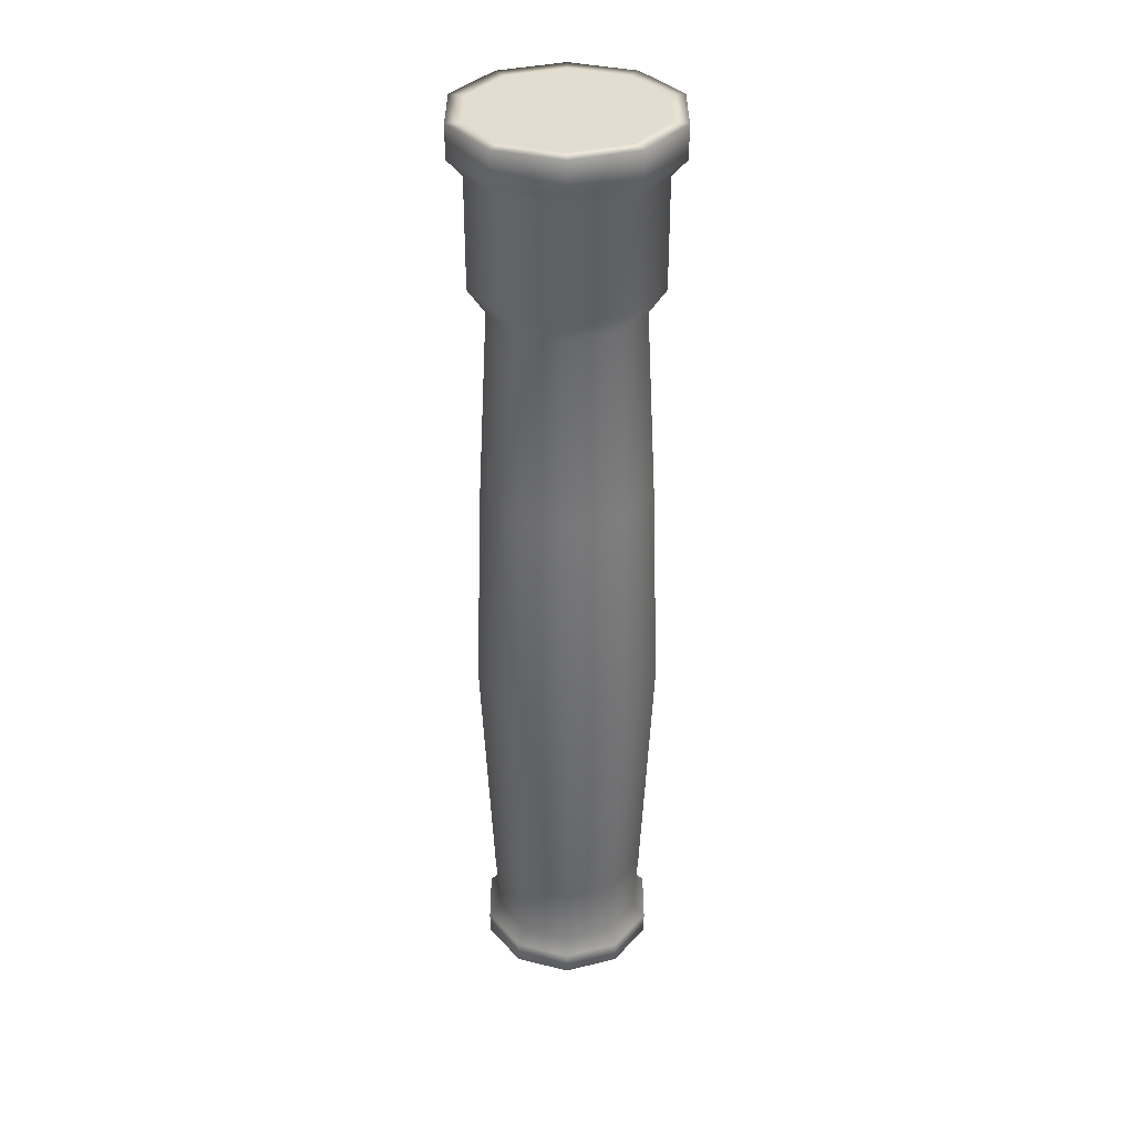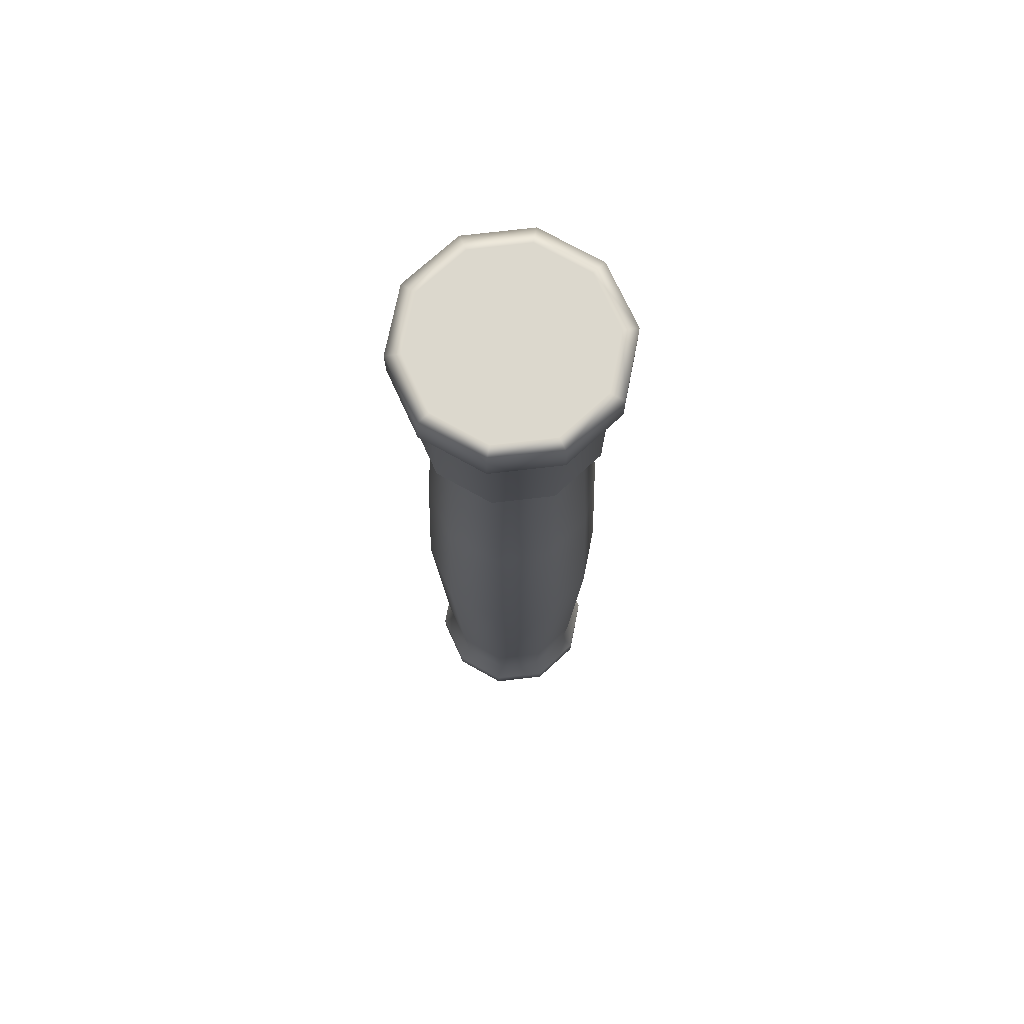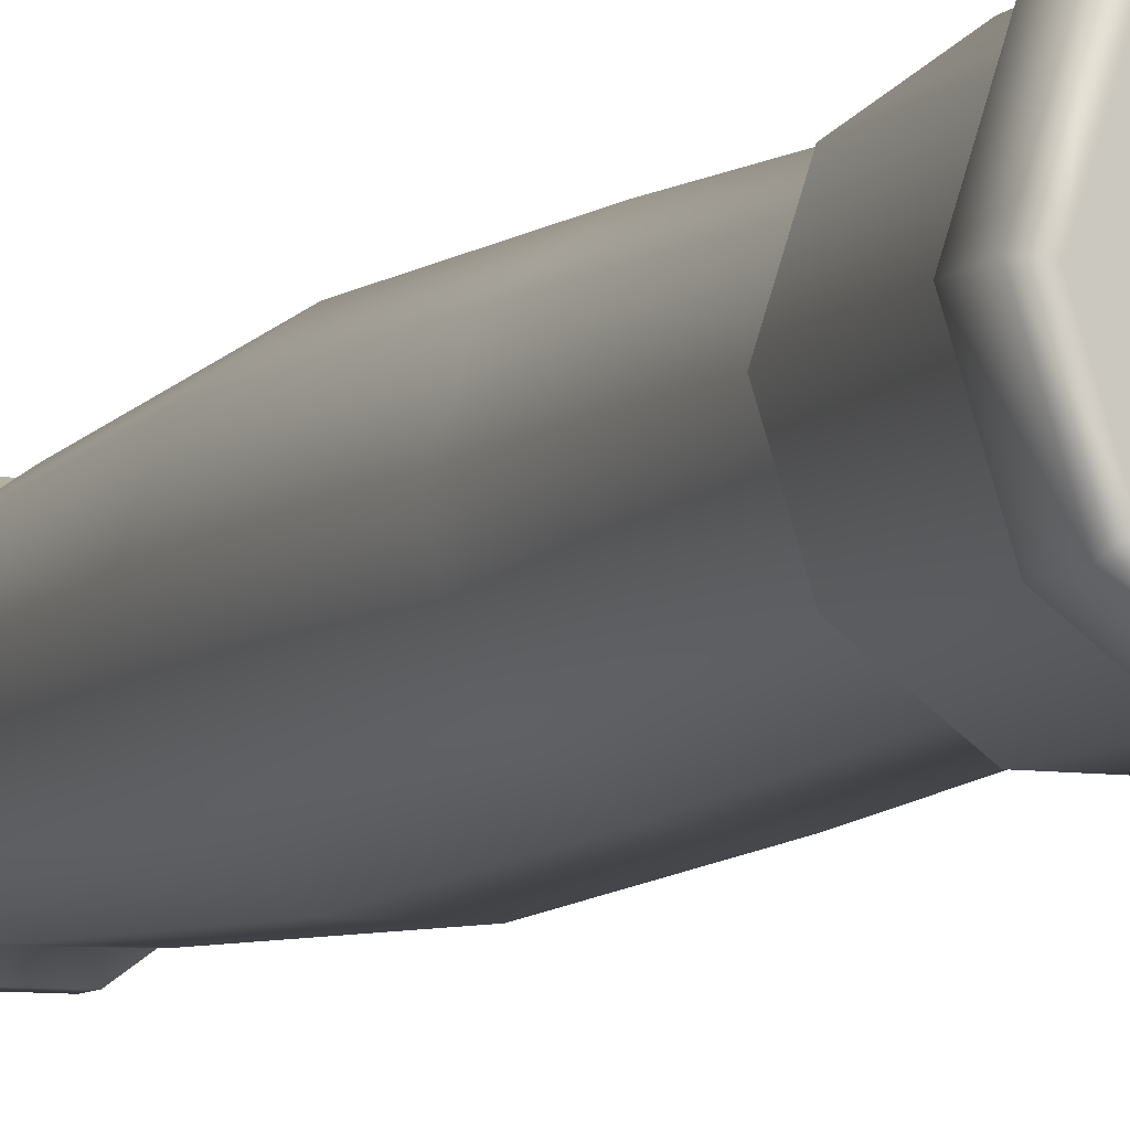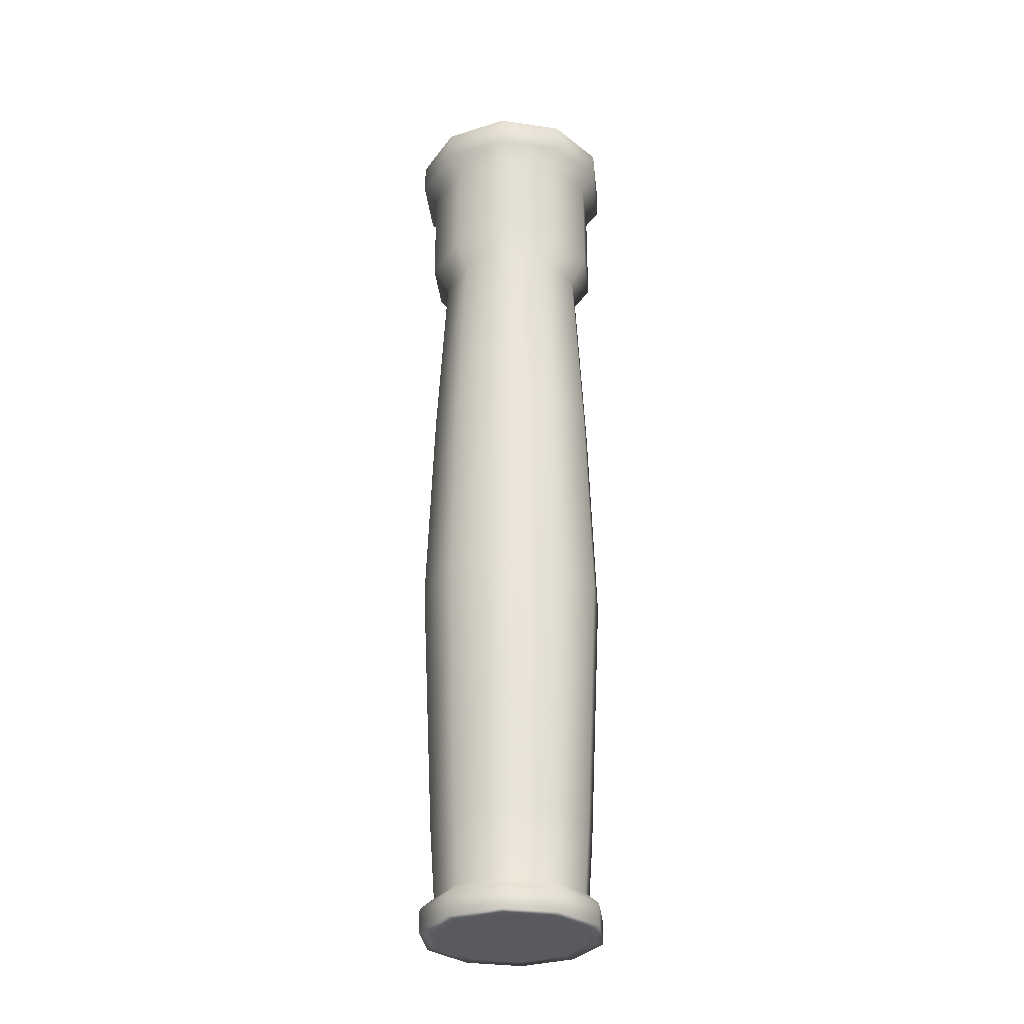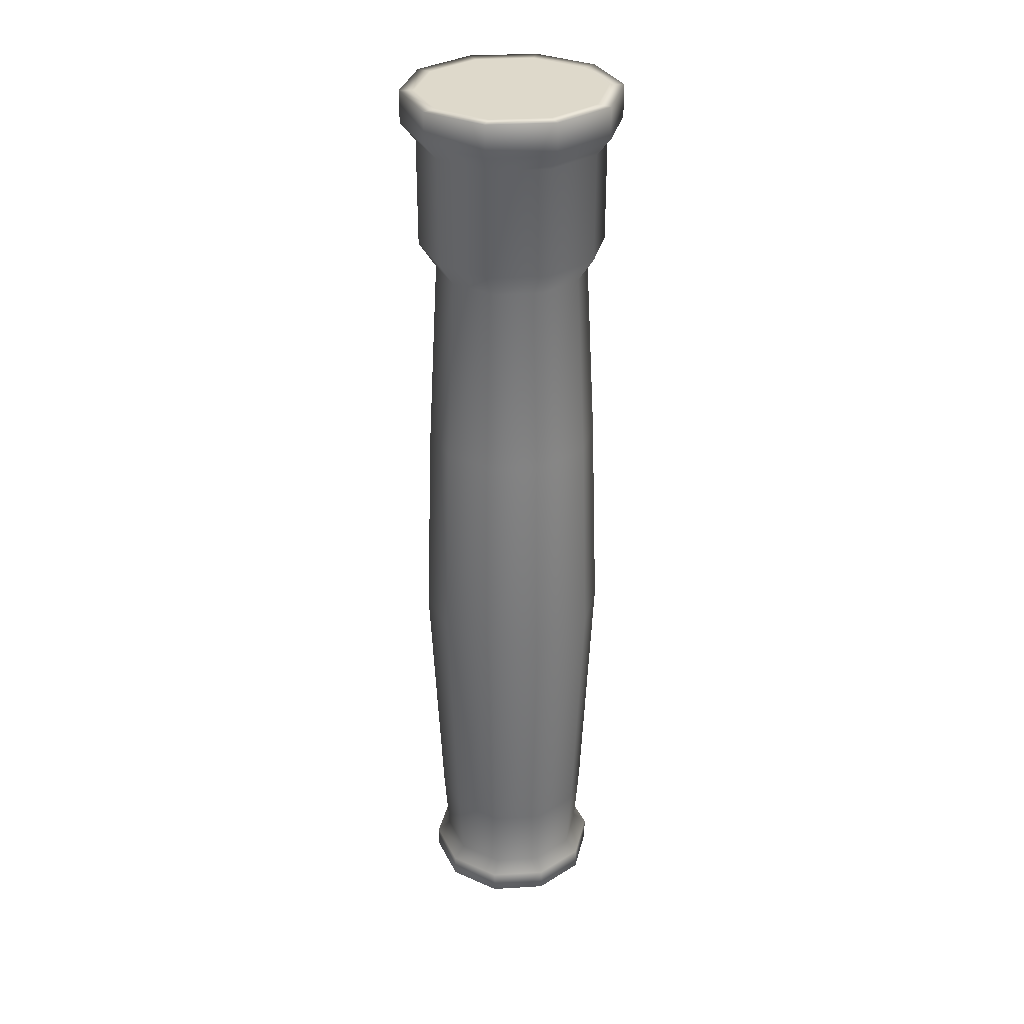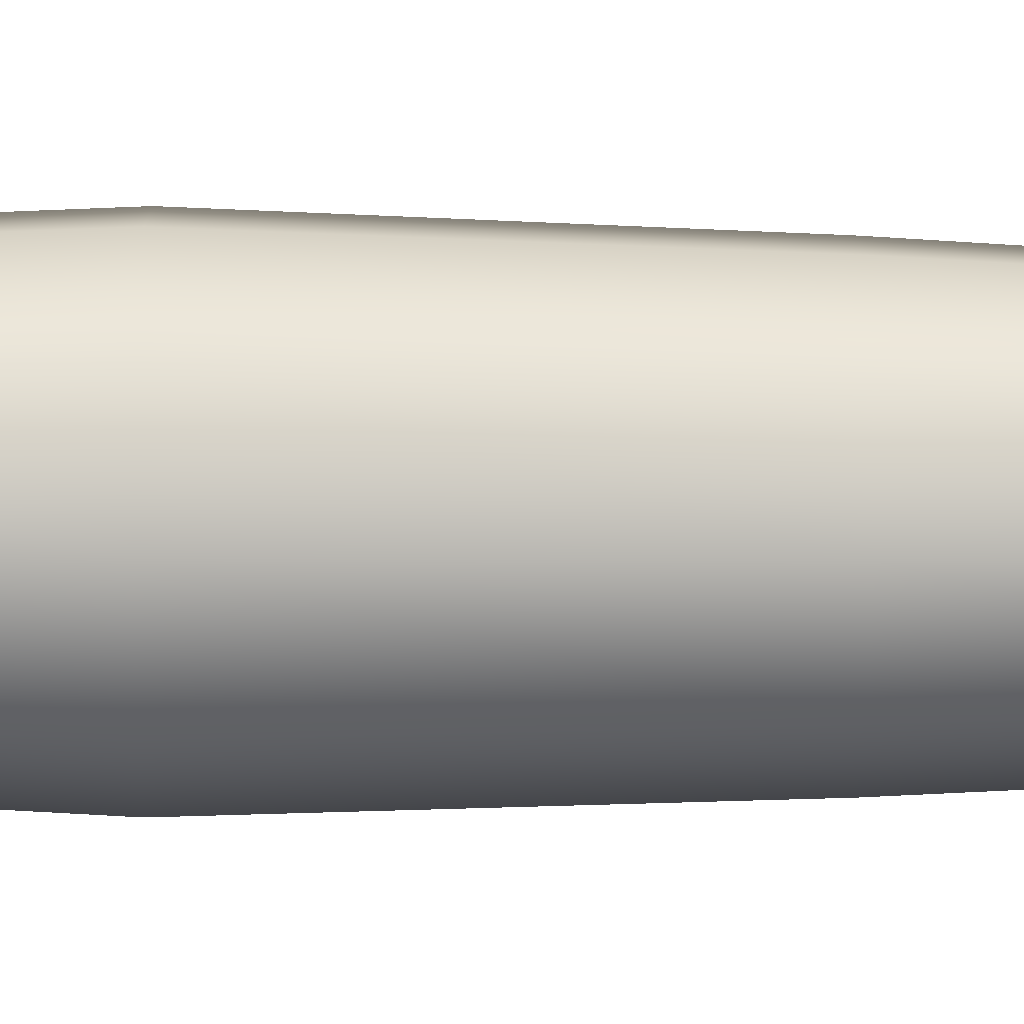
<metadata>
{"format":"obj","ext":"obj","renderer":"f3d","projection":"perspective","resolution":1024,"background":"white","views":[{"elev":35.2,"azim":-90.0,"up":"+Y"},{"elev":72.6,"azim":-114.7,"up":"+Y"},{"elev":-7.7,"azim":156.5,"up":"+Z"},{"elev":-31.1,"azim":132.2,"up":"+Y"},{"elev":31.8,"azim":-40.8,"up":"+Y"},{"elev":-27.2,"azim":89.1,"up":"+Z"}]}
</metadata>
<code>
g default
v 10.29 0 -45.25
v 3.877 0 -49.91
v -4.055 0 -49.91
v -10.47 0 -45.25
v -12.92 0 -37.71
v -10.47 0 -30.16
v -4.055 0 -25.5
v 3.877 0 -25.5
v 10.29 0 -30.16
v 12.75 0 -37.71
v 10.29 159.6 -45.25
v 3.877 159.6 -49.91
v -4.055 159.6 -49.91
v -10.47 159.6 -45.25
v -12.92 159.6 -37.71
v -10.47 159.6 -30.16
v -4.055 159.6 -25.5
v 3.877 159.6 -25.5
v 10.29 159.6 -30.16
v 12.75 159.6 -37.71
v -0.08906 0 -37.71
v -0.08906 159.6 -37.71
v 3.877 129.2 -25.5
v -4.055 129.2 -25.5
v -10.47 129.2 -30.16
v -12.92 129.2 -37.71
v -10.47 129.2 -45.25
v -4.055 129.2 -49.91
v 3.877 129.2 -49.91
v 10.29 129.2 -45.25
v 12.75 129.2 -37.71
v 10.29 129.2 -30.16
v 4.746 133.4 -22.83
v -4.924 133.4 -22.83
v 4.746 159.6 -22.83
v -4.924 159.6 -22.83
v -12.75 133.4 -28.51
v -12.75 159.6 -28.51
v -15.74 133.4 -37.71
v -15.74 159.6 -37.71
v -12.75 133.4 -46.9
v -12.75 159.6 -46.9
v -4.924 133.4 -52.59
v -4.924 159.6 -52.59
v 4.746 133.4 -52.59
v 4.746 159.6 -52.59
v 12.57 133.4 -46.9
v 12.57 159.6 -46.9
v 15.56 133.4 -37.71
v 15.56 159.6 -37.71
v 12.57 133.4 -28.51
v 12.57 159.6 -28.51
v 4.746 151.4 -22.83
v -4.924 151.4 -22.83
v -12.75 151.4 -28.51
v -15.74 151.4 -37.71
v -12.75 151.4 -46.9
v -4.924 151.4 -52.59
v 4.746 151.4 -52.59
v 12.57 151.4 -46.9
v 15.56 151.4 -37.71
v 12.57 151.4 -28.51
v 5.505 154.3 -20.49
v -5.683 154.3 -20.49
v 5.505 159.6 -20.49
v -5.683 159.6 -20.49
v -14.73 154.3 -27.07
v -14.73 159.6 -27.07
v -18.19 154.3 -37.71
v -18.19 159.6 -37.71
v -14.73 154.3 -48.35
v -14.73 159.6 -48.35
v -5.683 154.3 -54.92
v -5.683 159.6 -54.92
v 5.505 154.3 -54.92
v 5.505 159.6 -54.92
v 14.56 154.3 -48.35
v 14.56 159.6 -48.35
v 18.01 154.3 -37.71
v 18.01 159.6 -37.71
v 14.56 154.3 -27.07
v 14.56 159.6 -27.07
v 4.405 97.3 -23.87
v -4.583 97.3 -23.87
v -11.86 97.3 -29.16
v -14.63 97.3 -37.71
v -11.86 97.3 -46.26
v -4.583 97.3 -51.54
v 4.405 97.3 -51.54
v 11.68 97.3 -46.26
v 14.46 97.3 -37.71
v 11.68 97.3 -29.16
v 4.791 61.26 -22.69
v -4.969 61.26 -22.69
v -12.86 61.26 -28.42
v -15.88 61.26 -37.71
v -12.86 61.26 -46.99
v -4.969 61.26 -52.72
v 4.791 61.26 -52.72
v 12.69 61.26 -46.99
v 15.7 61.26 -37.71
v 12.69 61.26 -28.42
v 4.137 17.36 -24.7
v -4.315 17.36 -24.7
v -11.15 17.36 -29.67
v -13.76 17.36 -37.71
v -11.15 17.36 -45.74
v -4.315 17.36 -50.71
v 4.137 17.36 -50.71
v 10.97 17.36 -45.74
v 13.59 17.36 -37.71
v 10.97 17.36 -29.67
v 3.877 5.689 -25.5
v -4.055 5.689 -25.5
v -10.47 5.689 -30.16
v -12.92 5.689 -37.71
v -10.47 5.689 -45.25
v -4.055 5.689 -49.91
v 3.877 5.689 -49.91
v 10.29 5.689 -45.25
v 12.75 5.689 -37.71
v 10.29 5.689 -30.16
v 12.13 0 -46.58
v 4.577 0 -52.07
v 4.577 3.795 -52.07
v 12.13 3.795 -46.58
v -4.755 0 -52.07
v -4.755 3.795 -52.07
v -12.3 0 -46.58
v -12.3 3.795 -46.58
v -15.19 0 -37.71
v -15.19 3.795 -37.71
v -12.3 0 -28.83
v -12.3 3.795 -28.83
v -4.755 0 -23.35
v -4.755 3.795 -23.35
v 4.577 0 -23.35
v 4.577 3.795 -23.35
v 12.13 0 -28.83
v 12.13 3.795 -28.83
v 15.01 0 -37.71
v 15.01 3.795 -37.71
g Columna01_geo Columna_caida_geo
f 123 124 125 126
f 124 127 128 125
f 127 129 130 128
f 129 131 132 130
f 131 133 134 132
f 133 135 136 134
f 135 137 138 136
f 137 139 140 138
f 139 141 142 140
f 141 123 126 142
f 3 2 21 4
f 5 4 21 6
f 7 6 21 8
f 9 8 21 10
f 1 10 21 2
f 22 12 13 14
f 22 14 15 16
f 22 16 17 18
f 22 18 19 20
f 22 20 11 12
f 34 33 53 54
f 37 34 54 55
f 39 37 55 56
f 41 39 56 57
f 43 41 57 58
f 45 43 58 59
f 47 45 59 60
f 49 47 60 61
f 51 49 61 62
f 33 51 62 53
f 24 23 33 34
f 18 17 36 35
f 25 24 34 37
f 17 16 38 36
f 26 25 37 39
f 16 15 40 38
f 27 26 39 41
f 15 14 42 40
f 28 27 41 43
f 14 13 44 42
f 29 28 43 45
f 13 12 46 44
f 30 29 45 47
f 12 11 48 46
f 31 30 47 49
f 11 20 50 48
f 32 31 49 51
f 20 19 52 50
f 23 32 51 33
f 19 18 35 52
f 64 63 65 66
f 67 64 66 68
f 69 67 68 70
f 71 69 70 72
f 73 71 72 74
f 75 73 74 76
f 77 75 76 78
f 79 77 78 80
f 81 79 80 82
f 63 81 82 65
f 54 53 63 64
f 35 36 66 65
f 55 54 64 67
f 36 38 68 66
f 56 55 67 69
f 38 40 70 68
f 57 56 69 71
f 40 42 72 70
f 58 57 71 73
f 42 44 74 72
f 59 58 73 75
f 44 46 76 74
f 60 59 75 77
f 46 48 78 76
f 61 60 77 79
f 48 50 80 78
f 62 61 79 81
f 50 52 82 80
f 53 62 81 63
f 52 35 65 82
f 84 83 23 24
f 85 84 24 25
f 86 85 25 26
f 87 86 26 27
f 88 87 27 28
f 89 88 28 29
f 90 89 29 30
f 91 90 30 31
f 92 91 31 32
f 83 92 32 23
f 94 93 83 84
f 95 94 84 85
f 96 95 85 86
f 97 96 86 87
f 98 97 87 88
f 99 98 88 89
f 100 99 89 90
f 101 100 90 91
f 102 101 91 92
f 93 102 92 83
f 104 103 93 94
f 105 104 94 95
f 106 105 95 96
f 107 106 96 97
f 108 107 97 98
f 109 108 98 99
f 110 109 99 100
f 111 110 100 101
f 112 111 101 102
f 103 112 102 93
f 114 113 103 104
f 115 114 104 105
f 116 115 105 106
f 117 116 106 107
f 118 117 107 108
f 119 118 108 109
f 120 119 109 110
f 121 120 110 111
f 122 121 111 112
f 113 122 112 103
f 1 2 124 123
f 119 120 126 125
f 2 3 127 124
f 118 119 125 128
f 3 4 129 127
f 117 118 128 130
f 4 5 131 129
f 116 117 130 132
f 5 6 133 131
f 115 116 132 134
f 6 7 135 133
f 114 115 134 136
f 7 8 137 135
f 113 114 136 138
f 8 9 139 137
f 122 113 138 140
f 9 10 141 139
f 121 122 140 142
f 10 1 123 141
f 120 121 142 126

</code>
